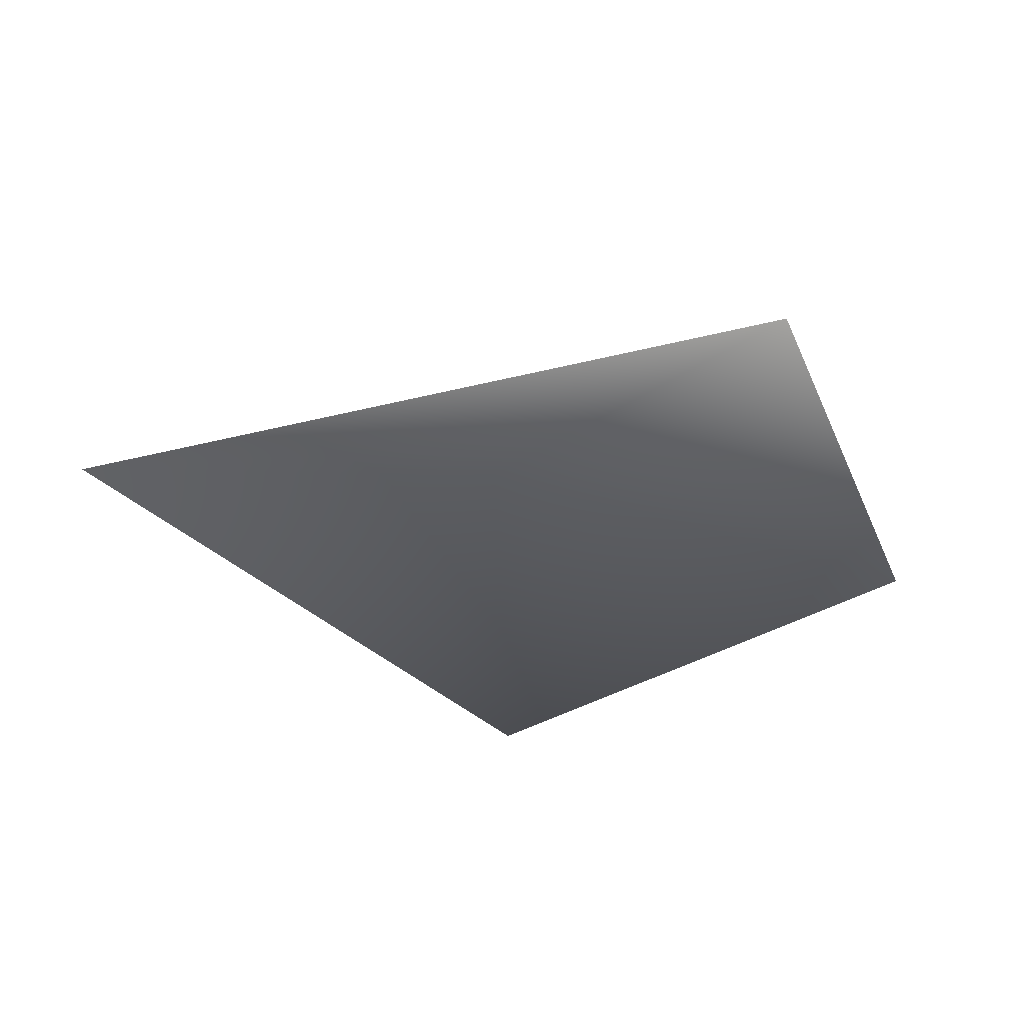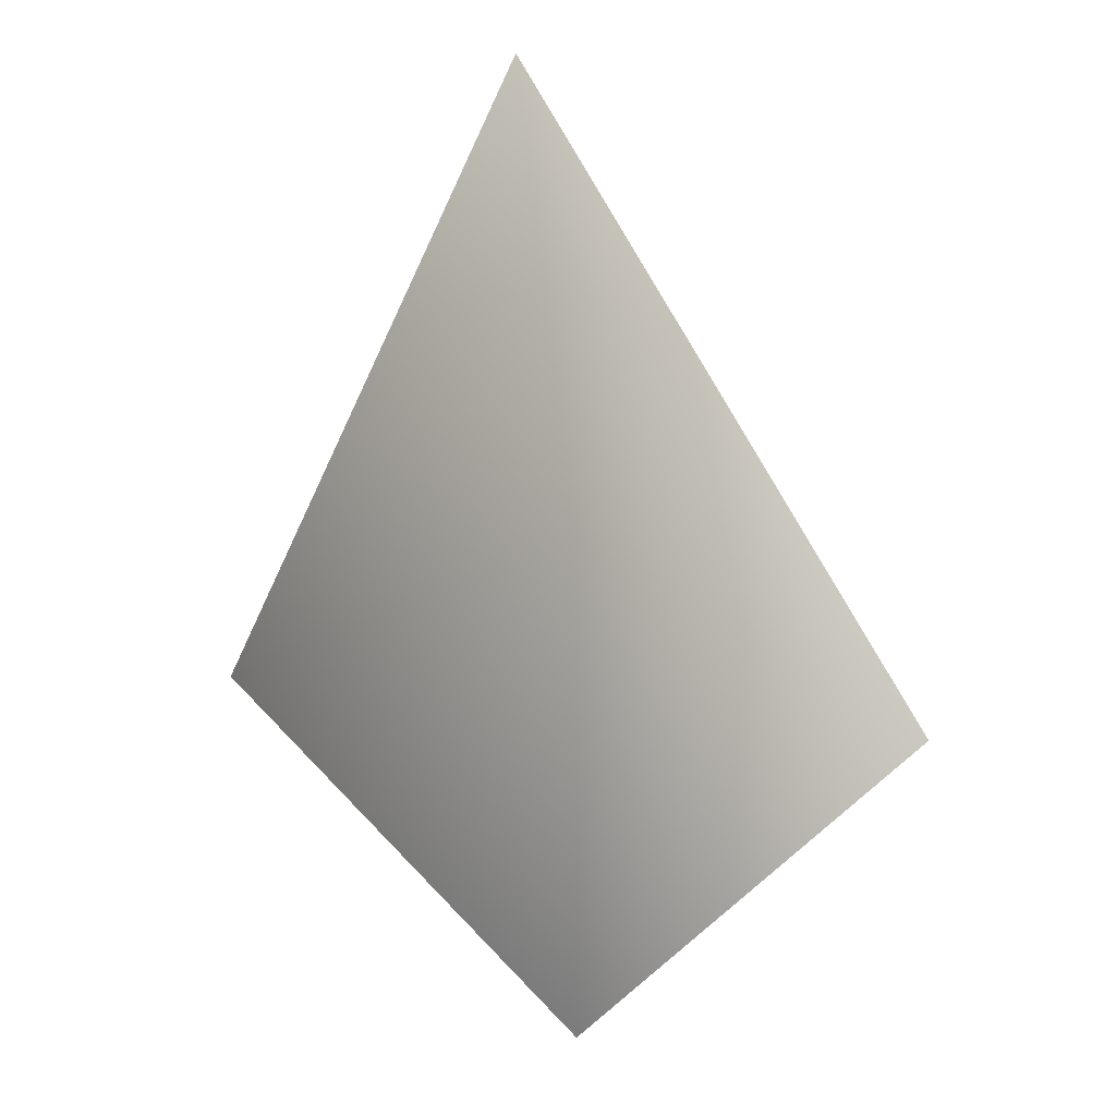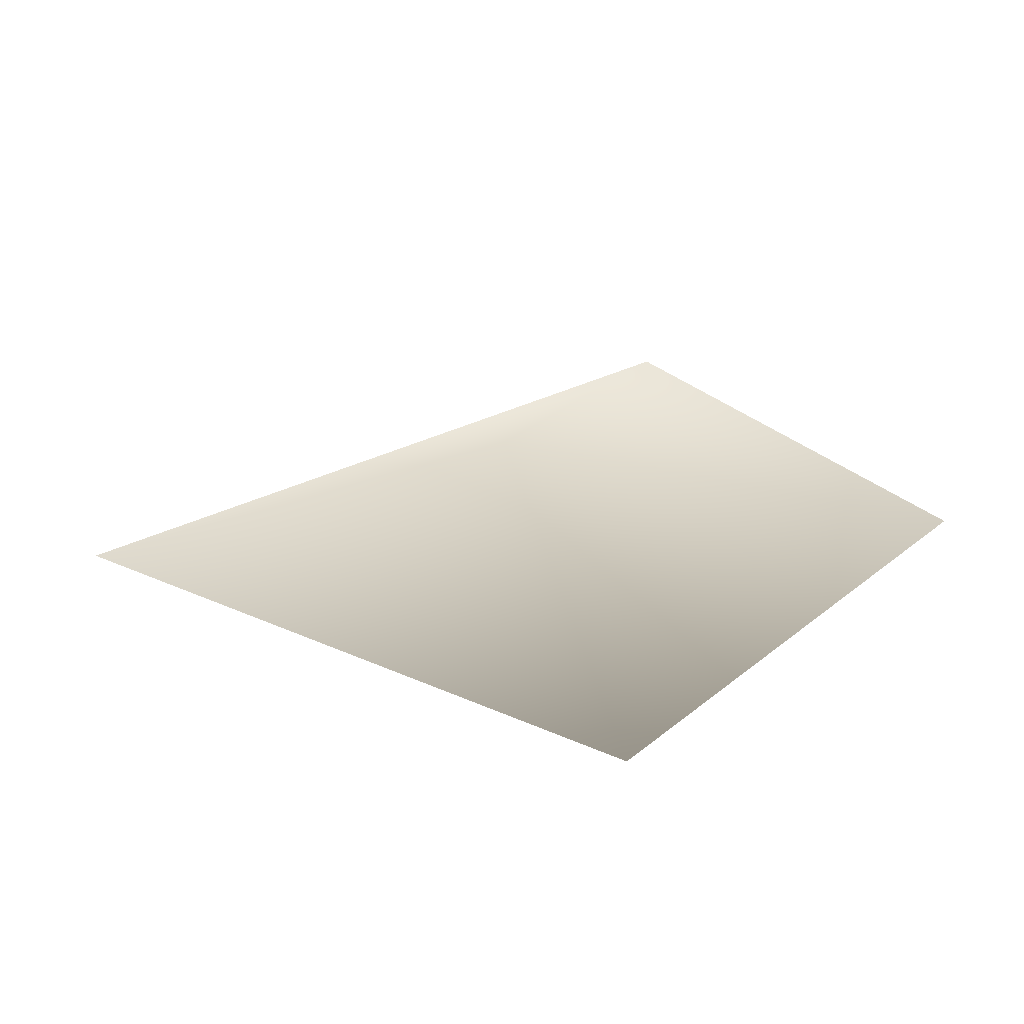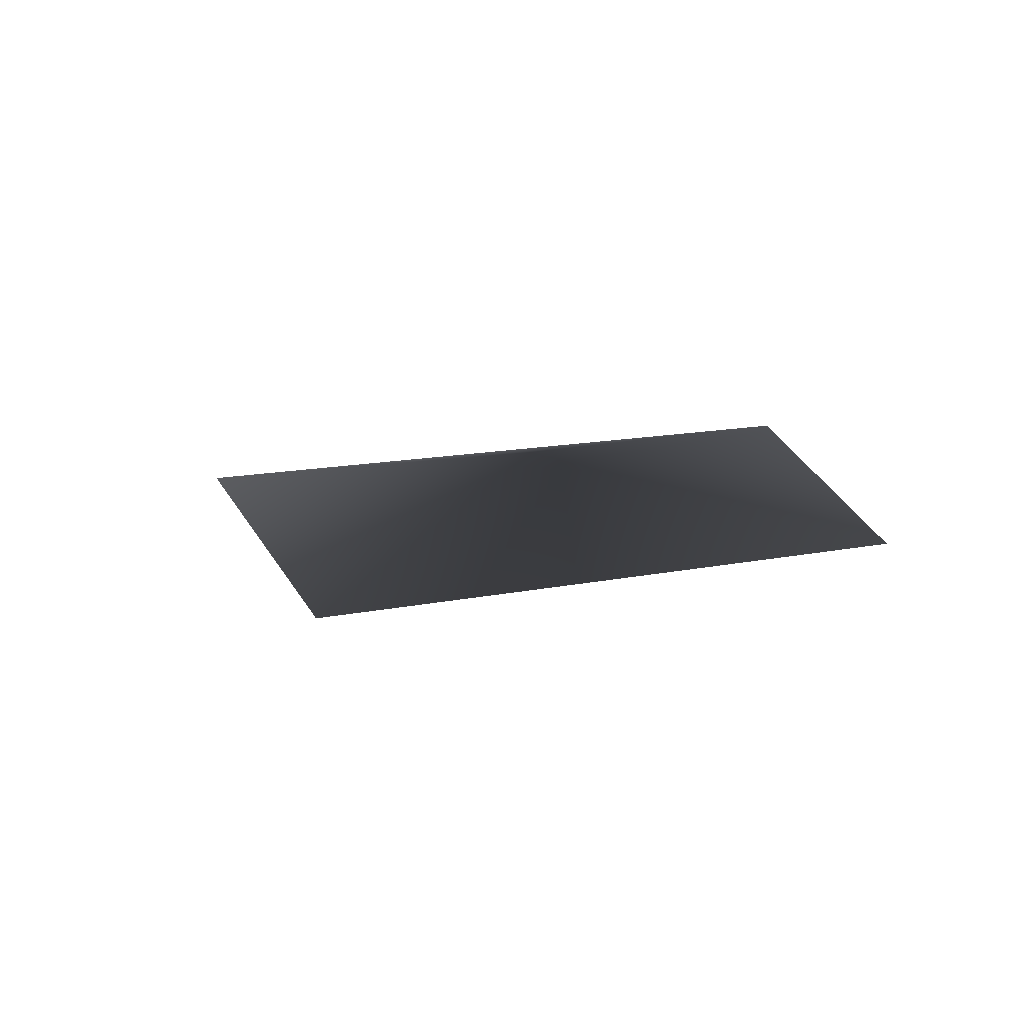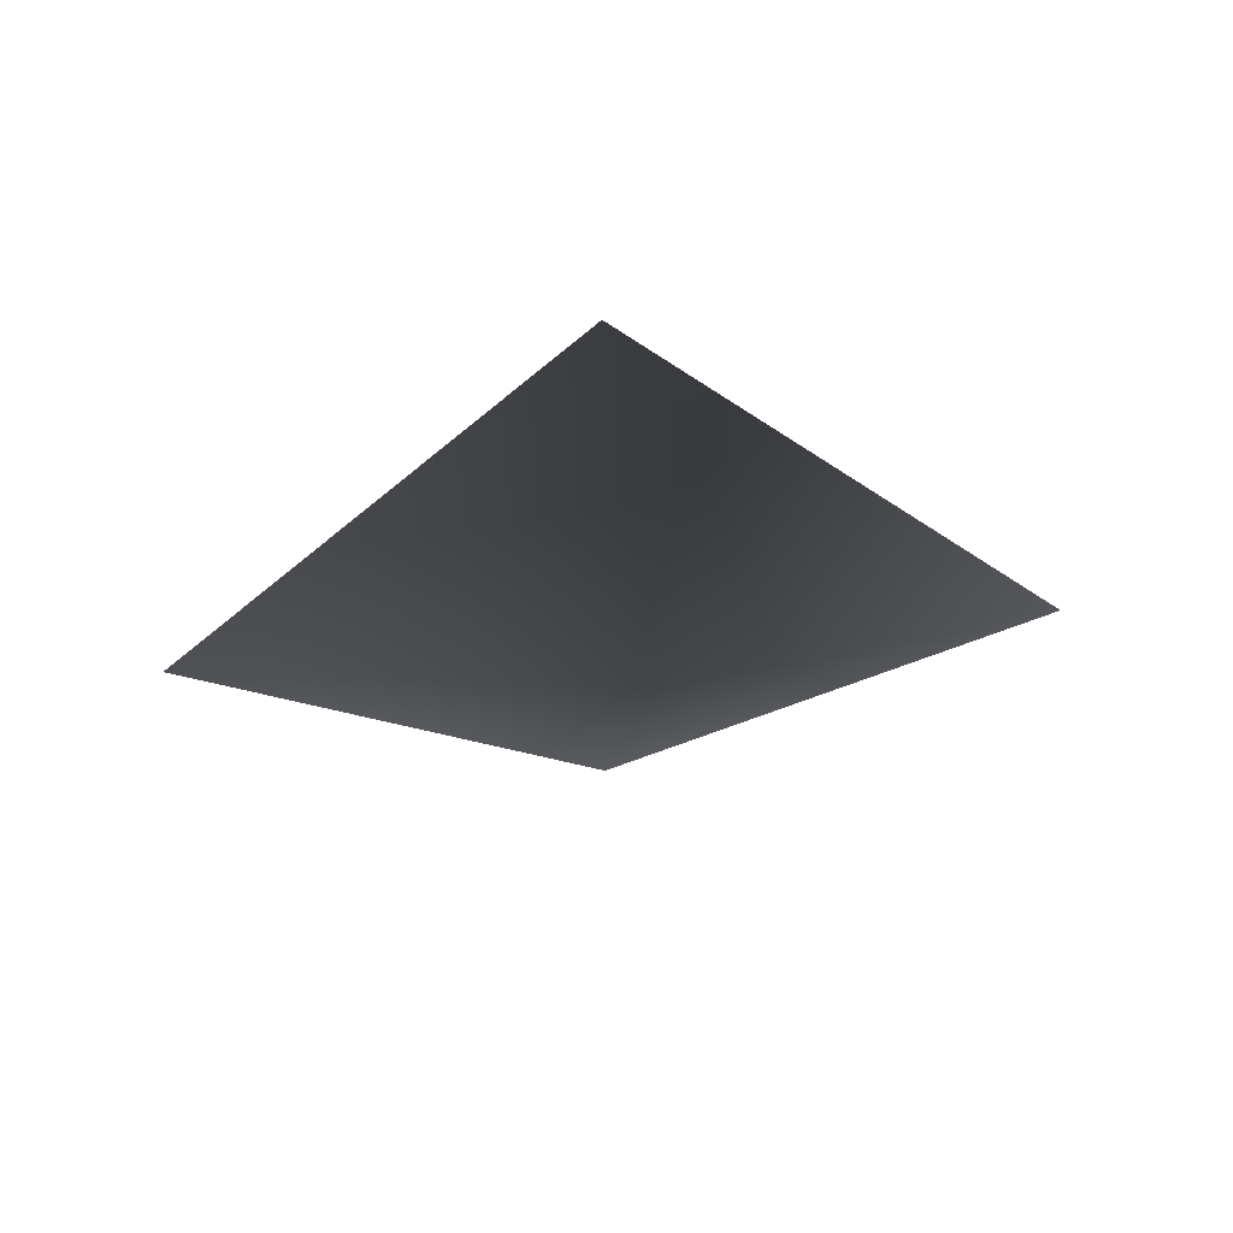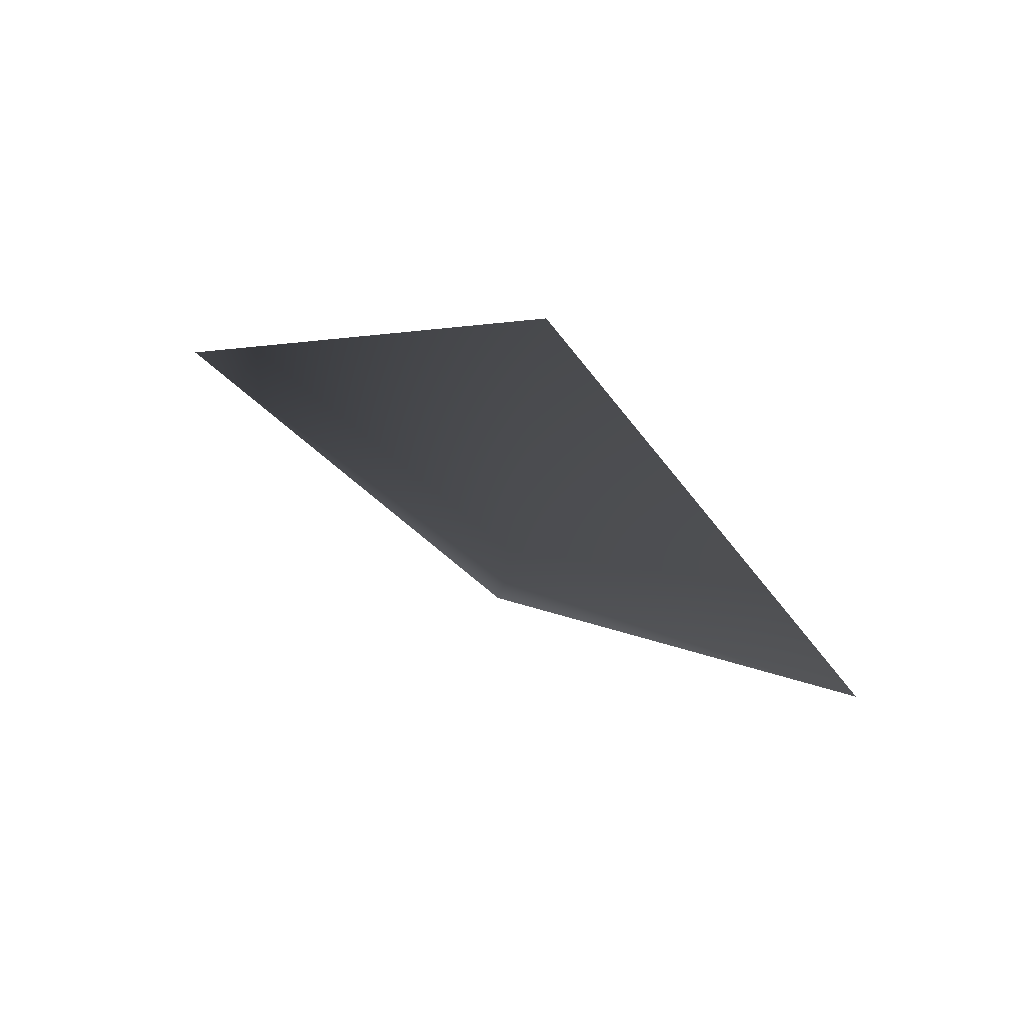
<metadata>
{"format":"obj","ext":"obj","renderer":"f3d","projection":"perspective","resolution":1024,"background":"white","views":[{"elev":-37.1,"azim":-110.2,"up":"+Z"},{"elev":5.3,"azim":-143.5,"up":"+Y"},{"elev":31.2,"azim":-86.6,"up":"+Z"},{"elev":-9.4,"azim":-31.5,"up":"+Z"},{"elev":72.1,"azim":-4.4,"up":"+Y"},{"elev":77.6,"azim":27.9,"up":"+Y"}]}
</metadata>
<code>
g default
v 0.8296 -1.226 0.0993
v 0.0687 -0.9154 0.2848
v -0.0157 -1.87 0.1686
v -0.8101 -1.2 0.0993
v 0 0 0
g Broadleaves:diamond
f 1 2 3
f 3 2 4
f 1 5 2
f 2 5 4

</code>
